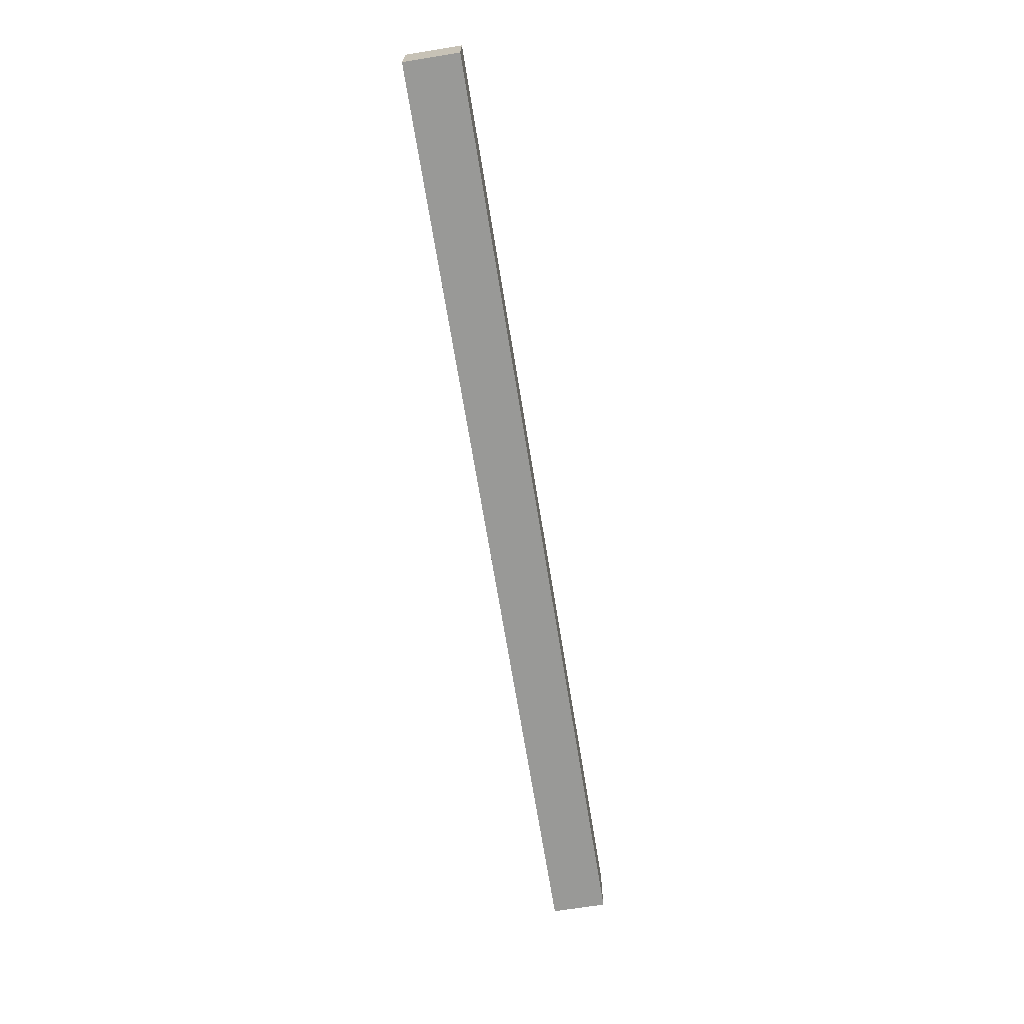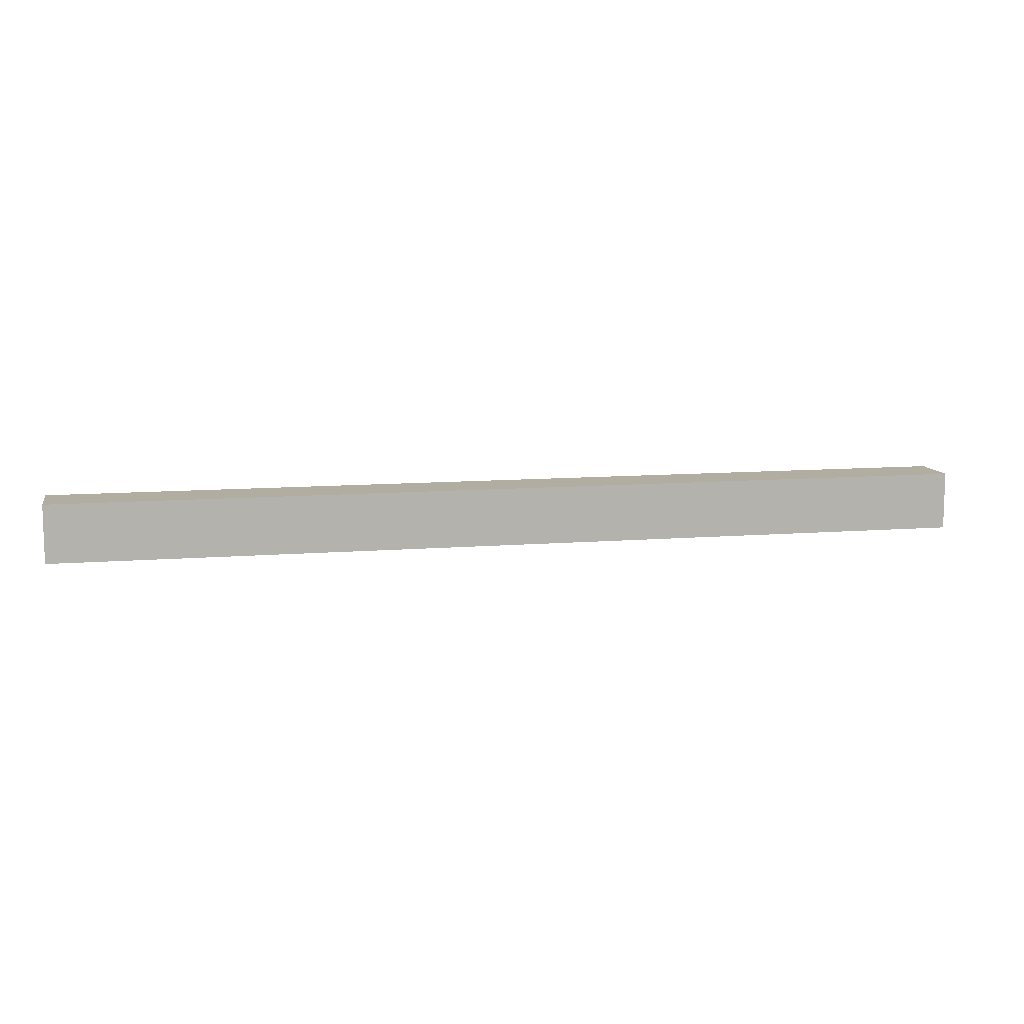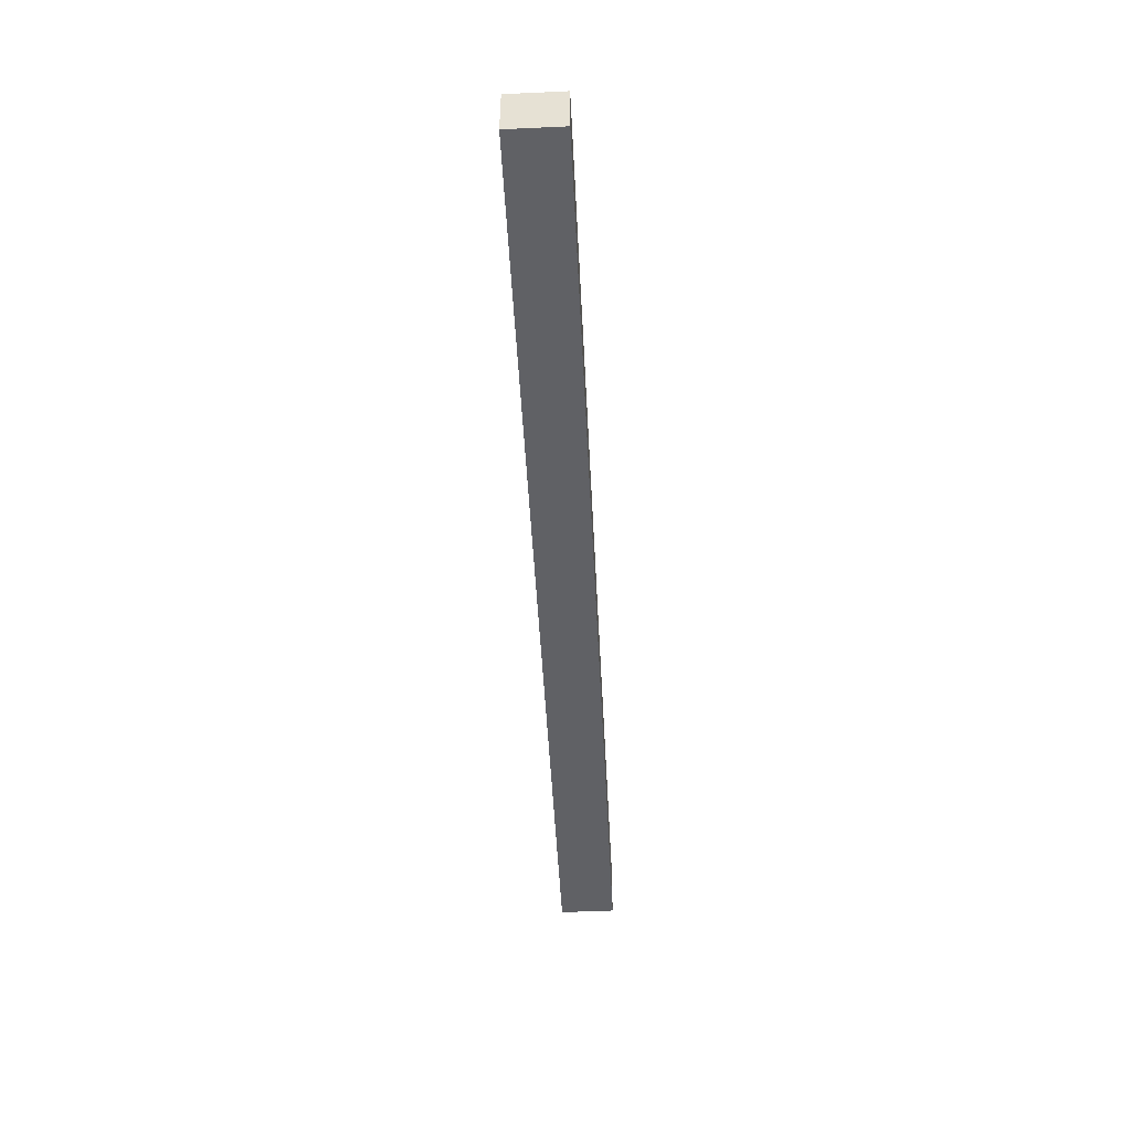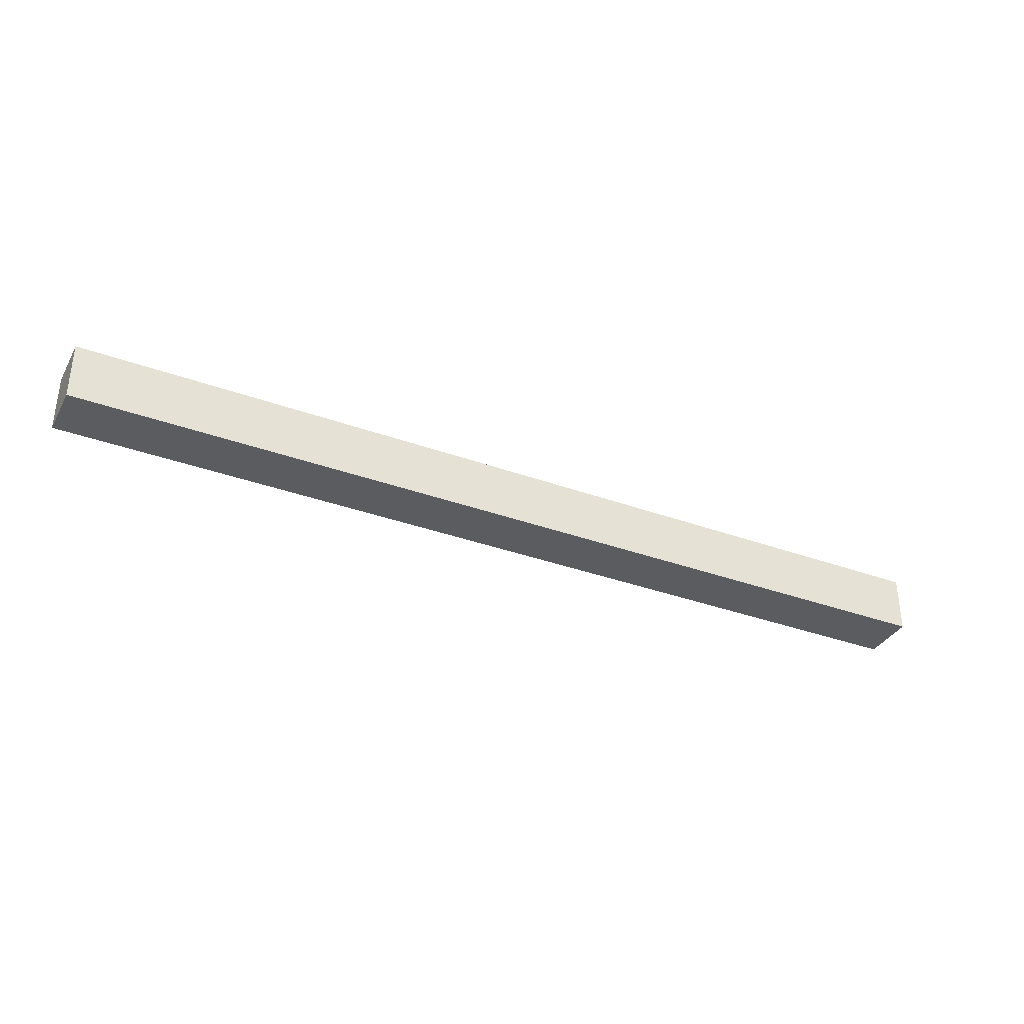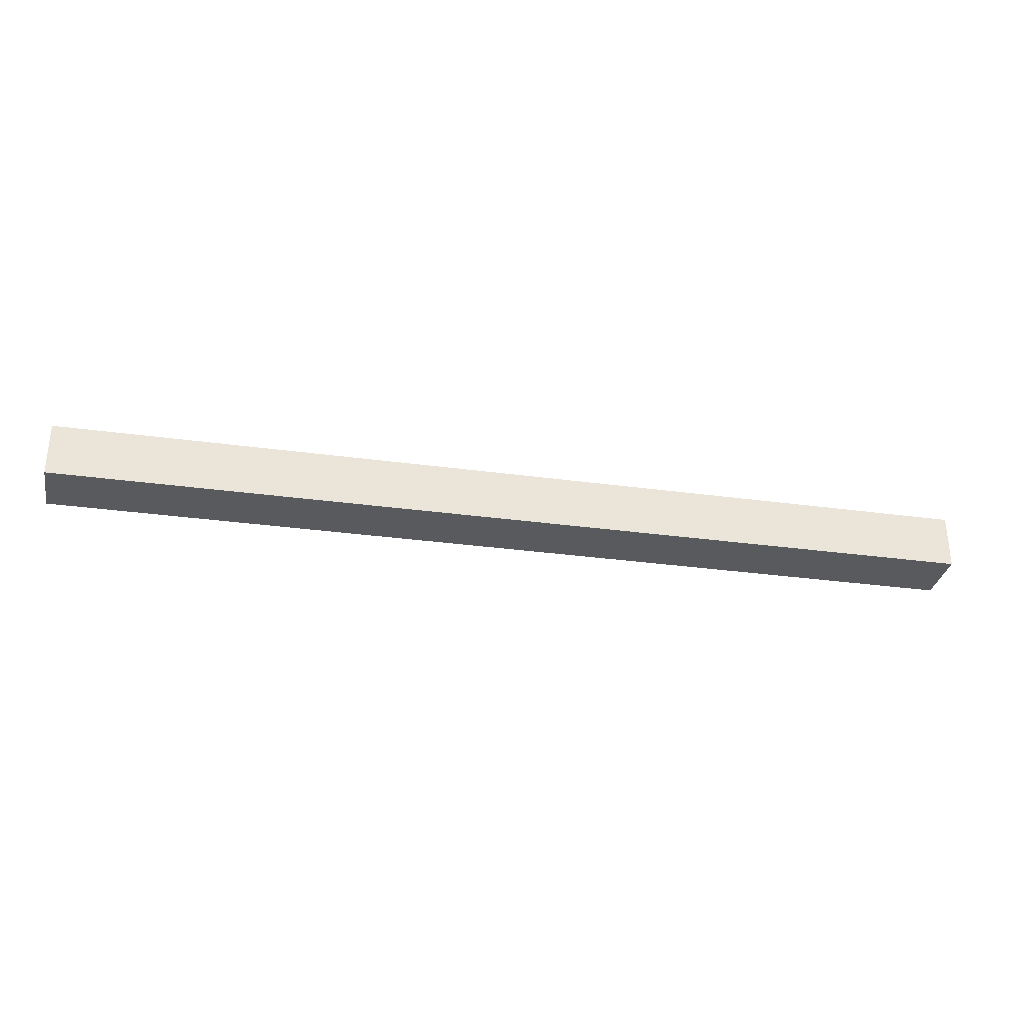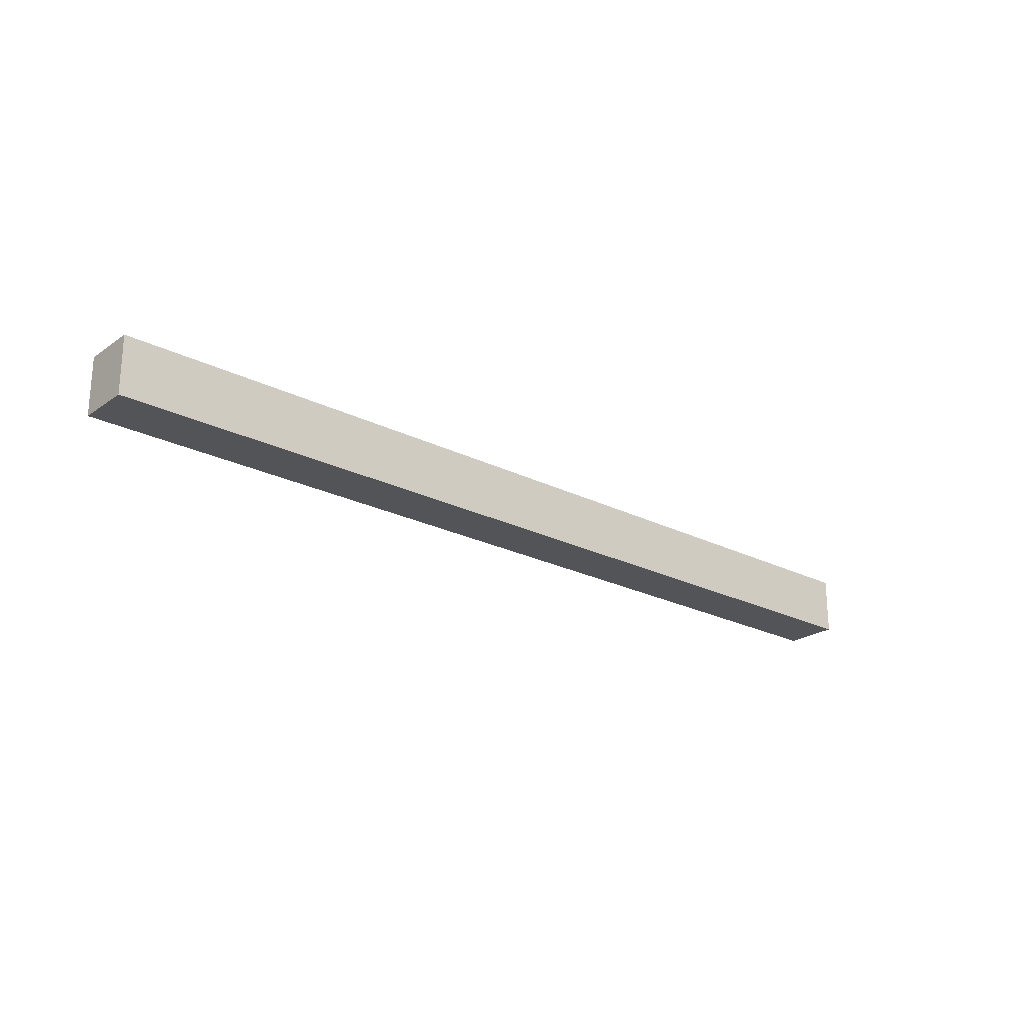
<metadata>
{"format":"obj","ext":"obj","renderer":"f3d","projection":"perspective","resolution":1024,"background":"white","views":[{"elev":-68.8,"azim":99.2,"up":"+Z"},{"elev":10.3,"azim":-11.7,"up":"+Z"},{"elev":-49.5,"azim":92.9,"up":"+Z"},{"elev":-35.2,"azim":-25.8,"up":"+Z"},{"elev":-31.6,"azim":-11.0,"up":"+Y"},{"elev":-23.1,"azim":139.4,"up":"+Z"}]}
</metadata>
<code>
g R_RoyalPillar
v -4.209 -0.2461 0
v 0 -0.2461 0
v -4.209 0 0
v 0 0 0
v -4.209 0 0
v 0 0 0
v -4.209 0 0.2626
v 0 0 0.2626
v -4.209 0 0.2626
v 0 0 0.2626
v -4.209 -0.2461 0.2626
v 0 -0.2461 0.2626
v -4.209 -0.2461 0.2626
v 0 -0.2461 0.2626
v -4.209 -0.2461 0
v 0 -0.2461 0
v 0 -0.2461 0
v 0 -0.2461 0.2626
v 0 0 0
v 0 0 0.2626
v -4.209 -0.2461 0.2626
v -4.209 -0.2461 0
v -4.209 0 0.2626
v -4.209 0 0
g R_RoyalPillar_0
f 3 2 1
f 3 4 2
f 7 6 5
f 7 8 6
f 11 10 9
f 11 12 10
f 15 14 13
f 15 16 14
f 19 18 17
f 19 20 18
f 23 22 21
f 23 24 22

</code>
